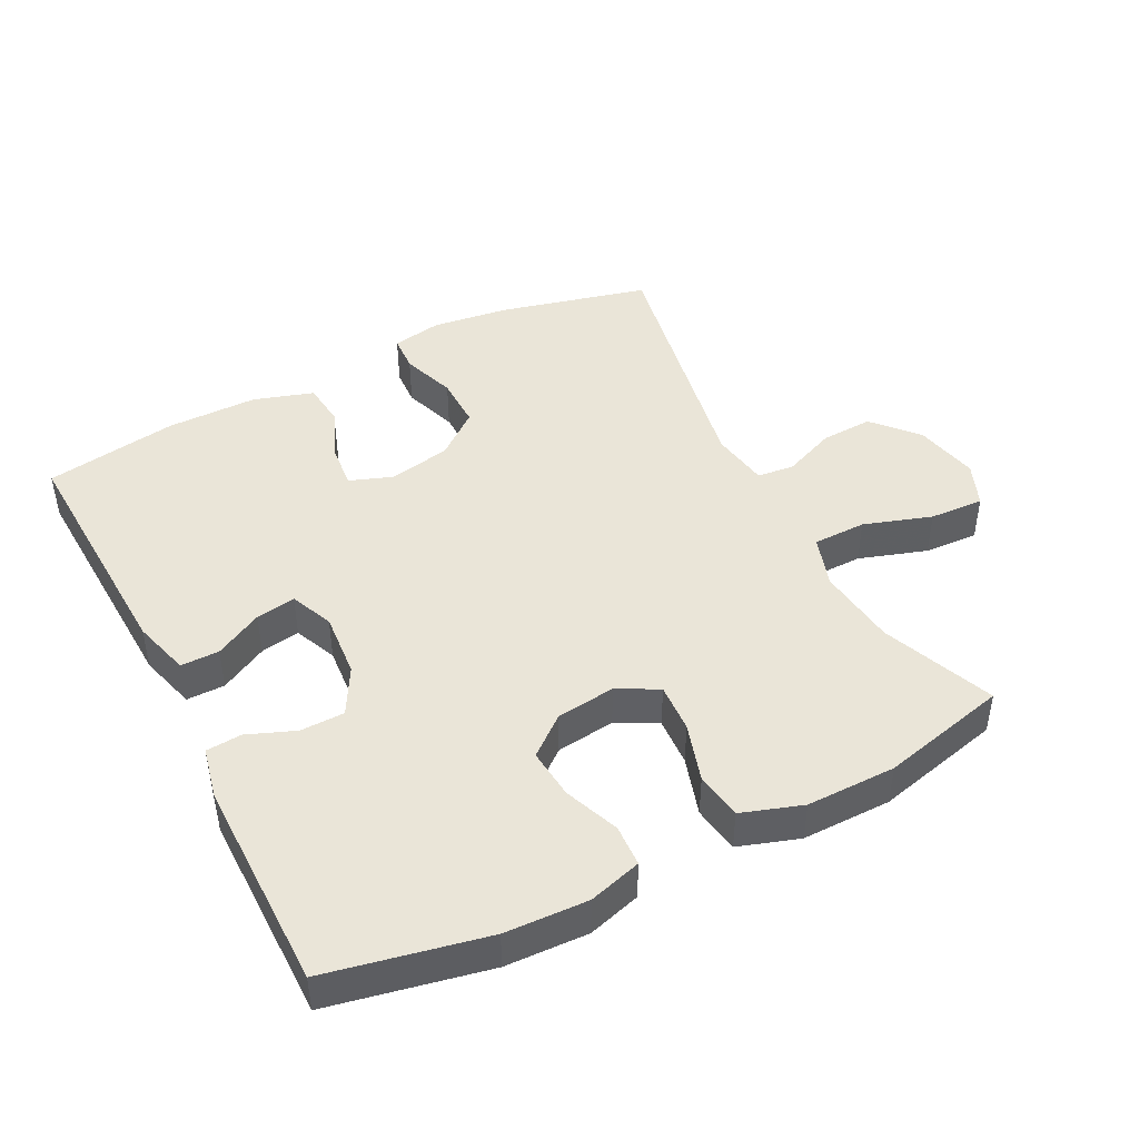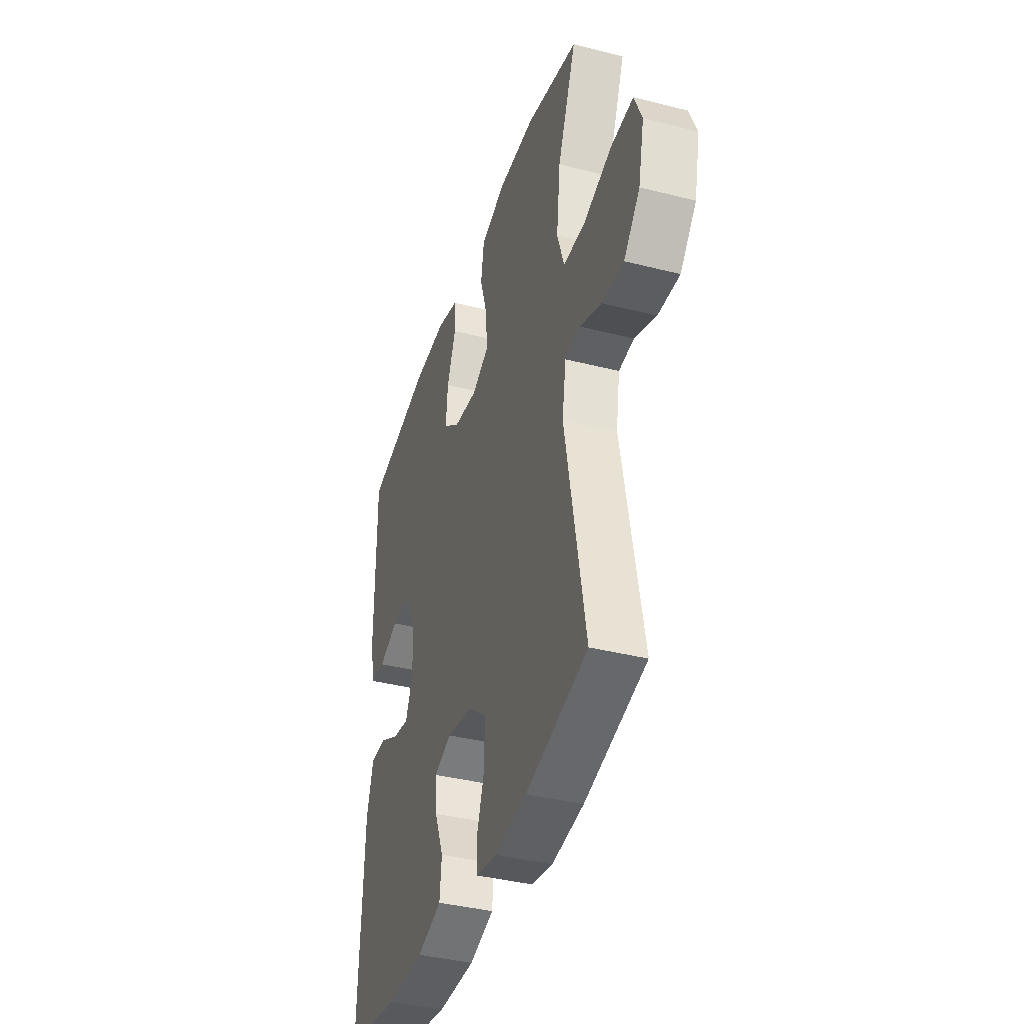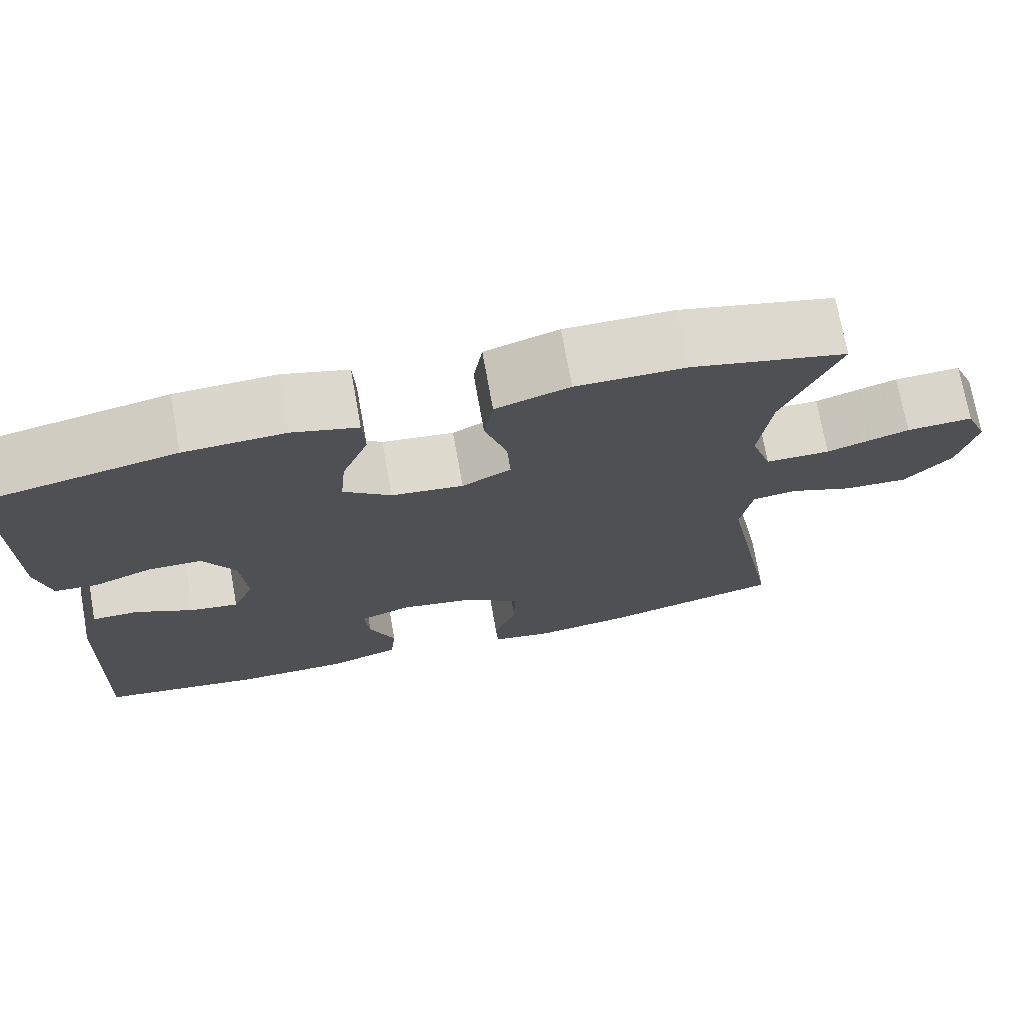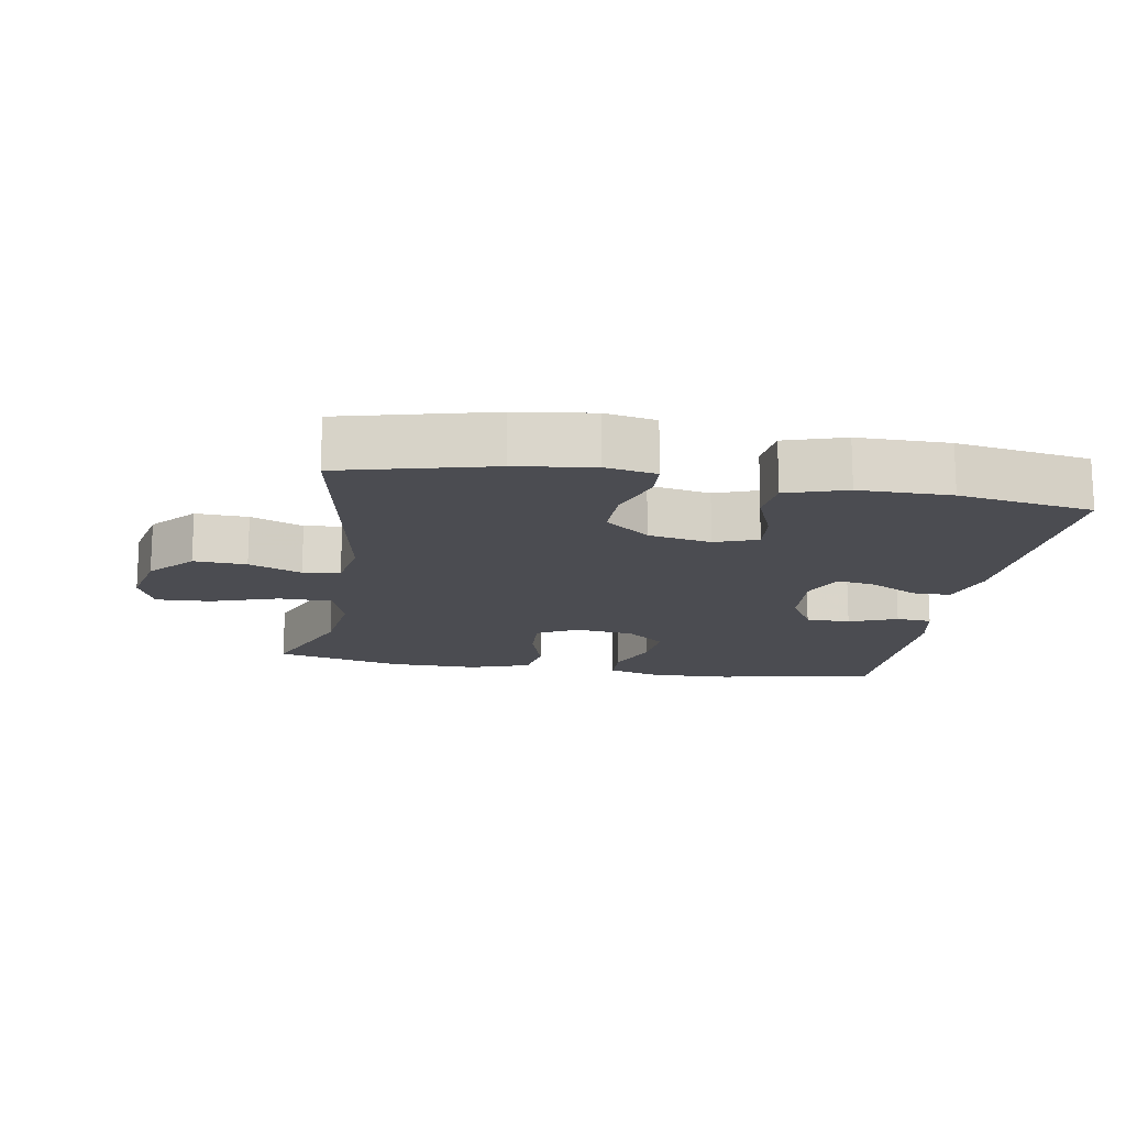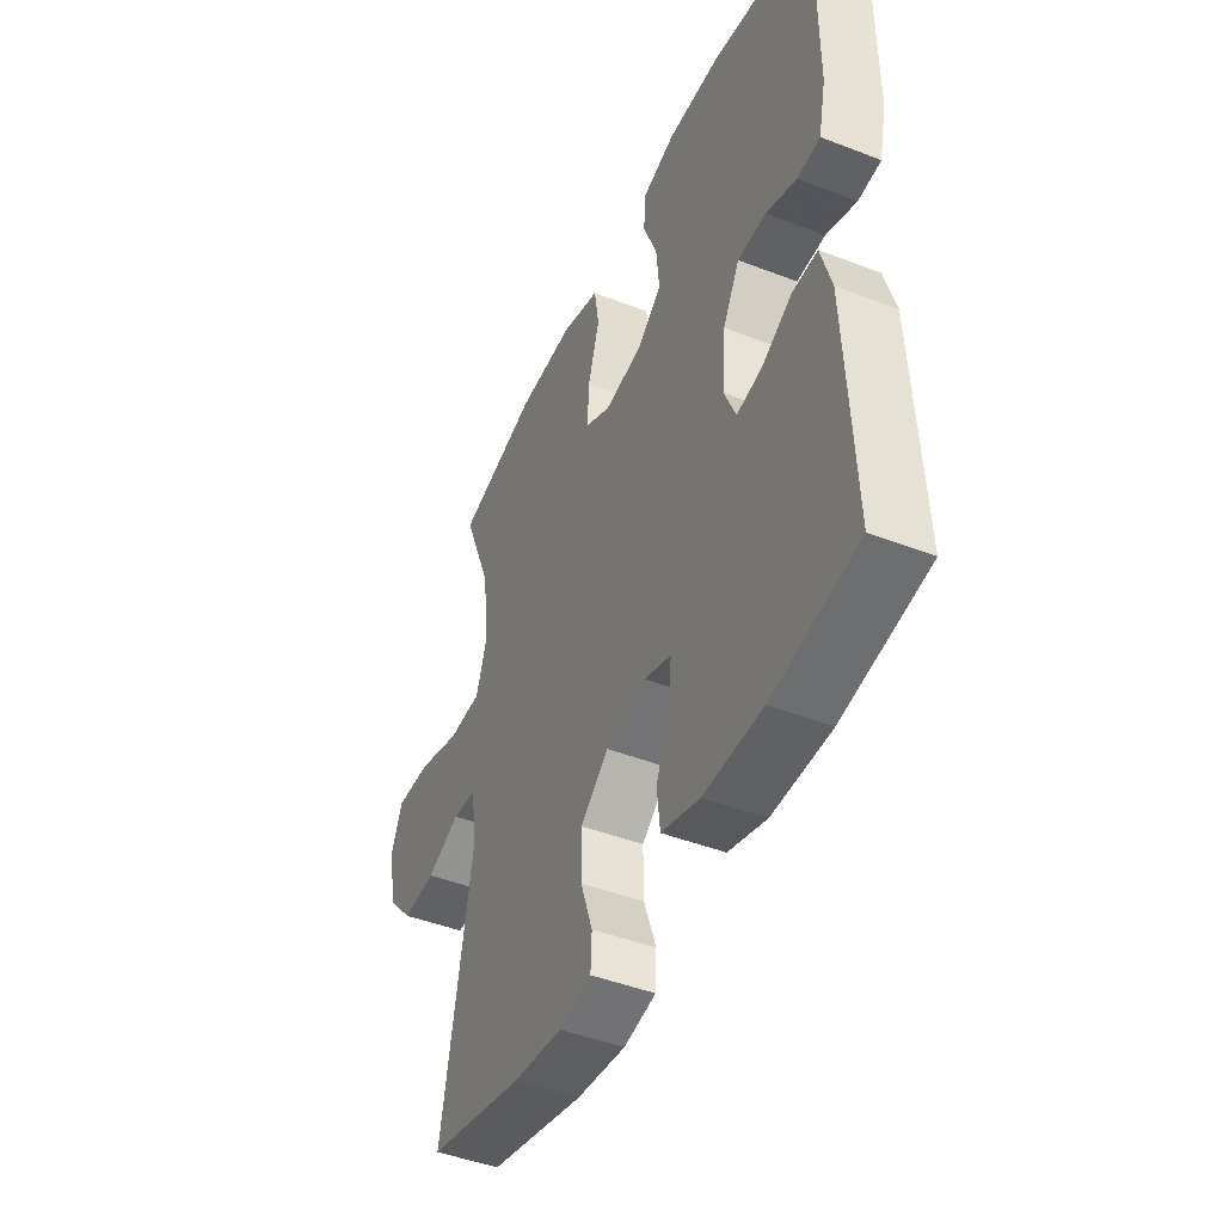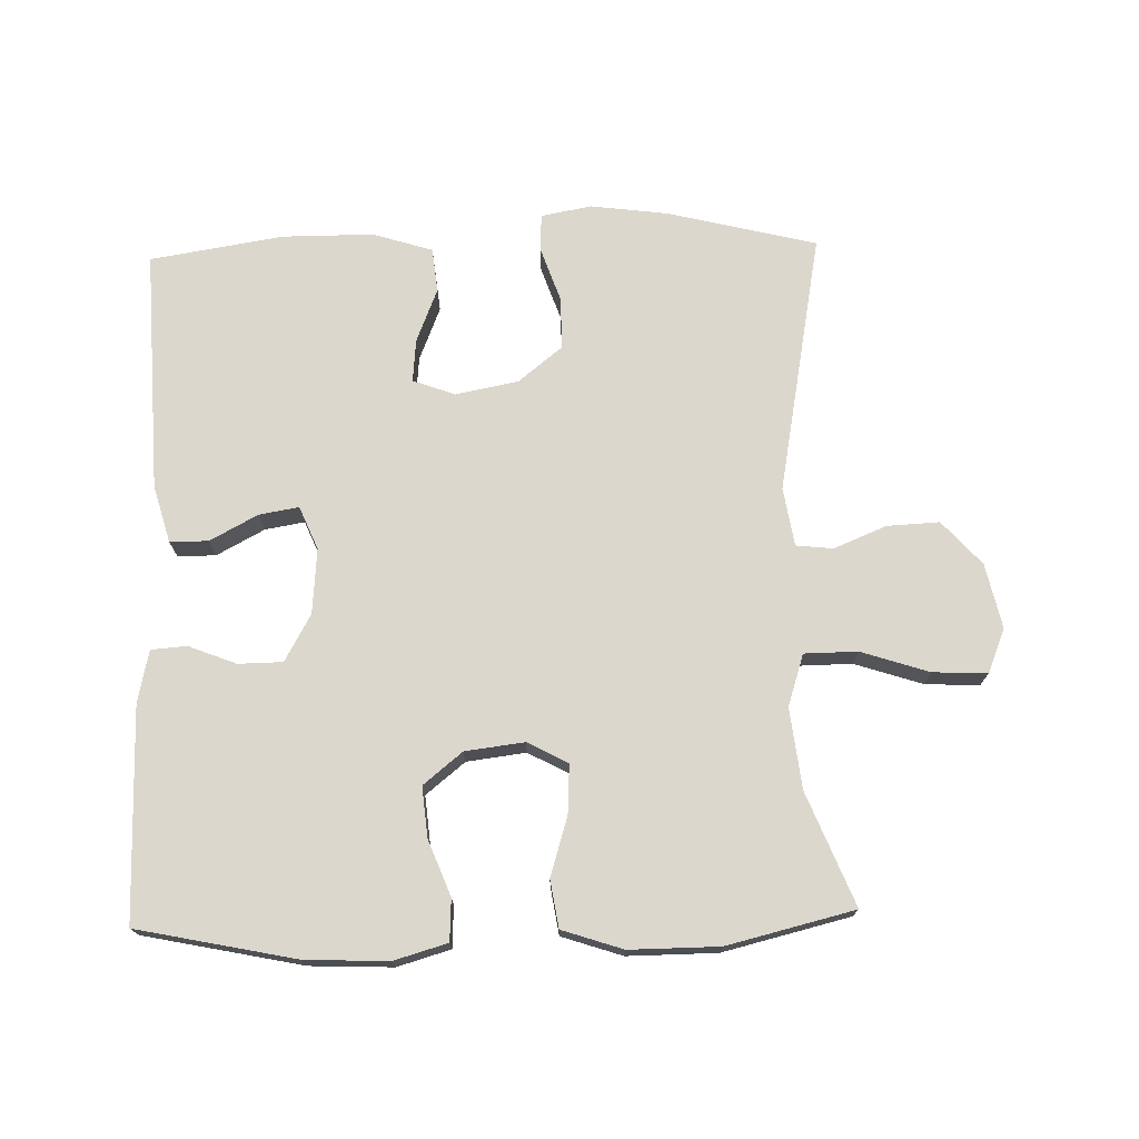
<metadata>
{"format":"obj","ext":"obj","renderer":"f3d","projection":"perspective","resolution":1024,"background":"white","views":[{"elev":44.9,"azim":-27.1,"up":"+Y"},{"elev":-38.8,"azim":72.3,"up":"+Z"},{"elev":73.0,"azim":-10.2,"up":"+Z"},{"elev":-15.5,"azim":170.4,"up":"+Y"},{"elev":-45.6,"azim":-114.0,"up":"+Z"},{"elev":73.1,"azim":-1.5,"up":"+Y"}]}
</metadata>
<code>
v 0.5 0.07 -0.5
v 0.278 0.07 -0.555
v 0.163 0.07 -0.57
v 0.088 0.07 -0.556
v 0.085 0.07 -0.501
v 0.113 0.07 -0.42
v 0.114 0.07 -0.342
v 0.048 0.07 -0.289
v -0.045 0.07 -0.271
v -0.108 0.07 -0.294
v -0.102 0.07 -0.358
v -0.07 0.07 -0.438
v -0.077 0.07 -0.504
v -0.166 0.07 -0.532
v -0.302 0.07 -0.532
v -0.5 0.07 -0.5
v -0.484 0.07 -0.139
v -0.46 0.07 -0.054
v -0.403 0.07 -0.054
v -0.332 0.07 -0.092
v -0.273 0.07 -0.102
v -0.246 0.07 -0.038
v -0.254 0.07 0.059
v -0.293 0.07 0.129
v -0.359 0.07 0.13
v -0.43 0.07 0.102
v -0.483 0.07 0.106
v -0.5 0.07 0.184
v -0.5 0.07 0.5
v -0.264 0.07 0.549
v -0.141 0.07 0.554
v -0.062 0.07 0.531
v -0.059 0.07 0.469
v -0.091 0.07 0.387
v -0.098 0.07 0.312
v -0.04 0.07 0.265
v 0.048 0.07 0.254
v 0.108 0.07 0.286
v 0.104 0.07 0.359
v 0.077 0.07 0.447
v 0.088 0.07 0.517
v 0.178 0.07 0.547
v 0.311 0.07 0.546
v 0.5 0.07 0.5
v 0.433 0.07 0.333
v 0.419 0.07 0.213
v 0.444 0.07 0.136
v 0.523 0.07 0.135
v 0.624 0.07 0.168
v 0.705 0.07 0.172
v 0.732 0.07 0.106
v 0.711 0.07 0.01
v 0.653 0.07 -0.055
v 0.575 0.07 -0.051
v 0.497 0.07 -0.019
v 0.442 0.07 -0.025
v 0.428 0.07 -0.112
v 0.5 0 -0.5
v 0.278 0 -0.555
v 0.163 0 -0.57
v 0.088 0 -0.556
v 0.085 0 -0.501
v 0.113 0 -0.42
v 0.114 0 -0.342
v 0.048 0 -0.289
v -0.045 0 -0.271
v -0.108 0 -0.294
v -0.102 0 -0.358
v -0.07 0 -0.438
v -0.077 0 -0.504
v -0.166 0 -0.532
v -0.302 0 -0.532
v -0.5 0 -0.5
v -0.484 0 -0.139
v -0.46 0 -0.054
v -0.403 0 -0.054
v -0.332 0 -0.092
v -0.273 0 -0.102
v -0.246 0 -0.038
v -0.254 0 0.059
v -0.293 0 0.129
v -0.359 0 0.13
v -0.43 0 0.102
v -0.483 0 0.106
v -0.5 0 0.184
v -0.5 0 0.5
v -0.264 0 0.549
v -0.141 0 0.554
v -0.062 0 0.531
v -0.059 0 0.469
v -0.091 0 0.387
v -0.098 0 0.312
v -0.04 0 0.265
v 0.048 0 0.254
v 0.108 0 0.286
v 0.104 0 0.359
v 0.077 0 0.447
v 0.088 0 0.517
v 0.178 0 0.547
v 0.311 0 0.546
v 0.5 0 0.5
v 0.433 0 0.333
v 0.419 0 0.213
v 0.444 0 0.136
v 0.523 0 0.135
v 0.624 0 0.168
v 0.705 0 0.172
v 0.732 0 0.106
v 0.711 0 0.01
v 0.653 0 -0.055
v 0.575 0 -0.051
v 0.497 0 -0.019
v 0.442 0 -0.025
v 0.428 0 -0.112
f 52 53 54 55
f 52 55 56
f 51 52 56
f 48 49 50 51
f 47 48 51 56
f 46 47 56 57
f 42 43 44 45
f 42 45 46
f 39 40 41 42
f 38 39 42 46
f 37 38 46 57
f 31 32 33 34
f 31 34 35
f 30 31 35
f 29 30 35
f 28 29 35 36
f 25 26 27 28
f 24 25 28 36
f 17 18 19 20
f 17 20 21
f 16 17 21
f 15 16 21
f 14 15 21 22
f 11 12 13 14
f 10 11 14 22
f 3 4 5 6
f 3 6 7
f 2 3 7
f 1 2 7
f 57 1 7 8
f 23 24 36 37
f 9 10 22 23
f 23 37 57
f 8 9 23 57
f 112 111 110 109
f 113 112 109
f 113 109 108
f 108 107 106 105
f 113 108 105 104
f 114 113 104 103
f 102 101 100 99
f 103 102 99
f 99 98 97 96
f 103 99 96 95
f 114 103 95 94
f 91 90 89 88
f 92 91 88
f 92 88 87
f 92 87 86
f 93 92 86 85
f 85 84 83 82
f 93 85 82 81
f 77 76 75 74
f 78 77 74
f 78 74 73
f 78 73 72
f 79 78 72 71
f 71 70 69 68
f 79 71 68 67
f 63 62 61 60
f 64 63 60
f 64 60 59
f 64 59 58
f 65 64 58 114
f 94 93 81 80
f 80 79 67 66
f 114 94 80
f 114 80 66 65
f 1 58 59 2
f 2 59 60 3
f 3 60 61 4
f 4 61 62 5
f 5 62 63 6
f 6 63 64 7
f 7 64 65 8
f 8 65 66 9
f 9 66 67 10
f 10 67 68 11
f 11 68 69 12
f 12 69 70 13
f 13 70 71 14
f 14 71 72 15
f 15 72 73 16
f 16 73 74 17
f 17 74 75 18
f 18 75 76 19
f 19 76 77 20
f 20 77 78 21
f 21 78 79 22
f 22 79 80 23
f 23 80 81 24
f 24 81 82 25
f 25 82 83 26
f 26 83 84 27
f 27 84 85 28
f 28 85 86 29
f 29 86 87 30
f 30 87 88 31
f 31 88 89 32
f 32 89 90 33
f 33 90 91 34
f 34 91 92 35
f 35 92 93 36
f 36 93 94 37
f 37 94 95 38
f 38 95 96 39
f 39 96 97 40
f 40 97 98 41
f 41 98 99 42
f 42 99 100 43
f 43 100 101 44
f 44 101 102 45
f 45 102 103 46
f 46 103 104 47
f 47 104 105 48
f 48 105 106 49
f 49 106 107 50
f 50 107 108 51
f 51 108 109 52
f 52 109 110 53
f 53 110 111 54
f 54 111 112 55
f 55 112 113 56
f 56 113 114 57
f 57 114 58 1

</code>
